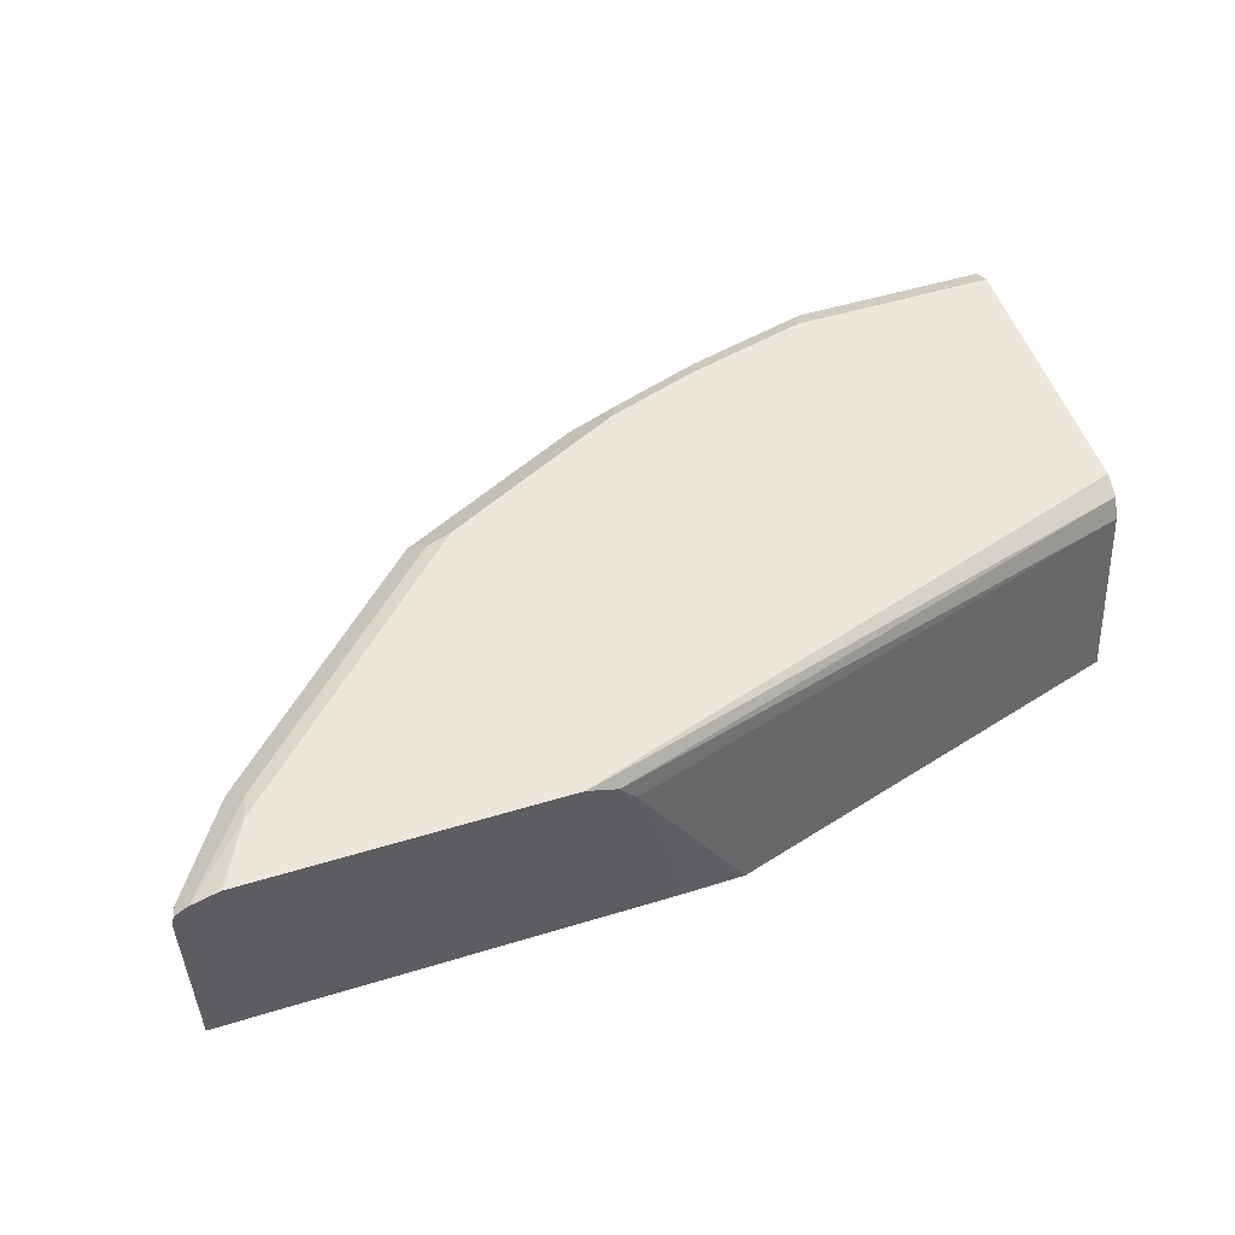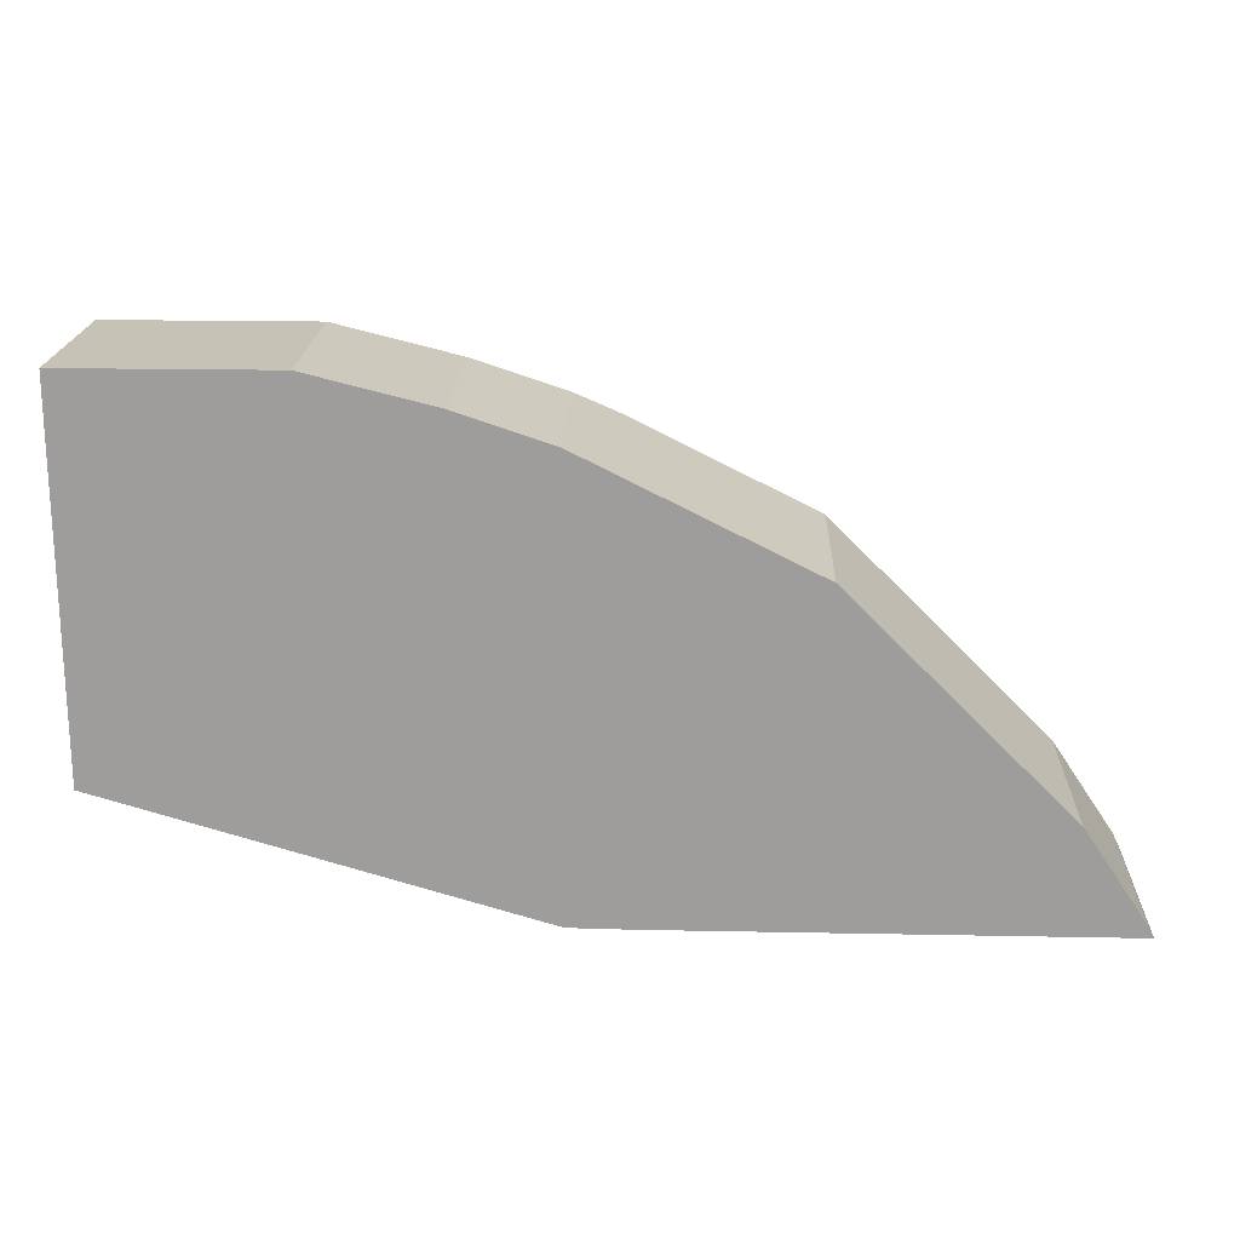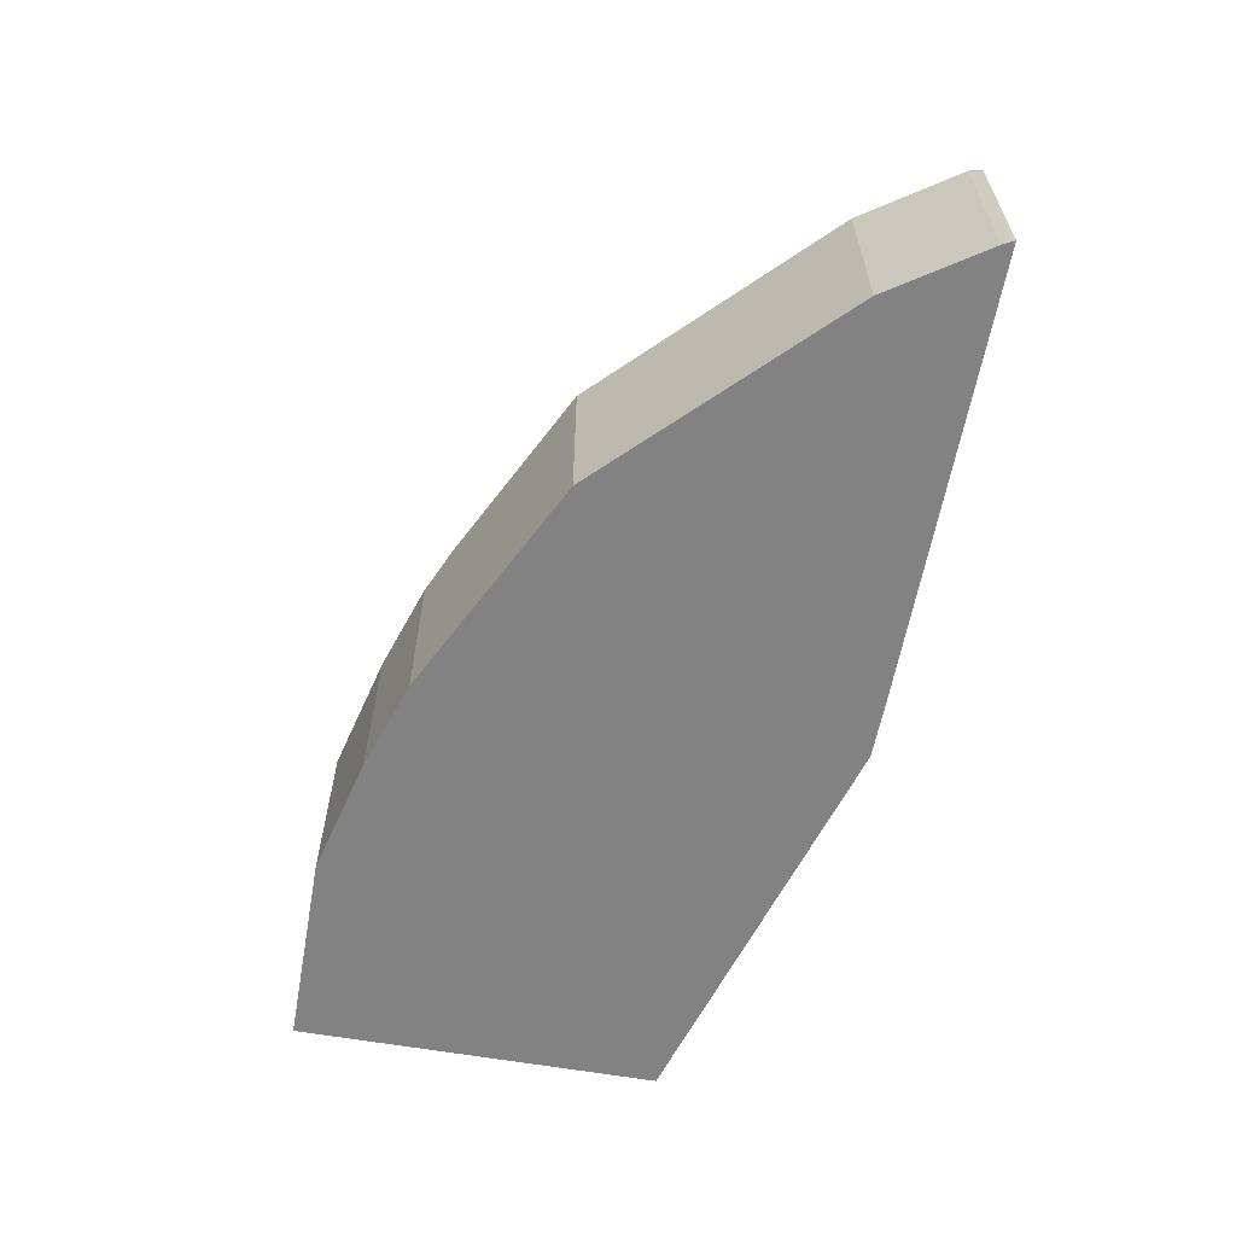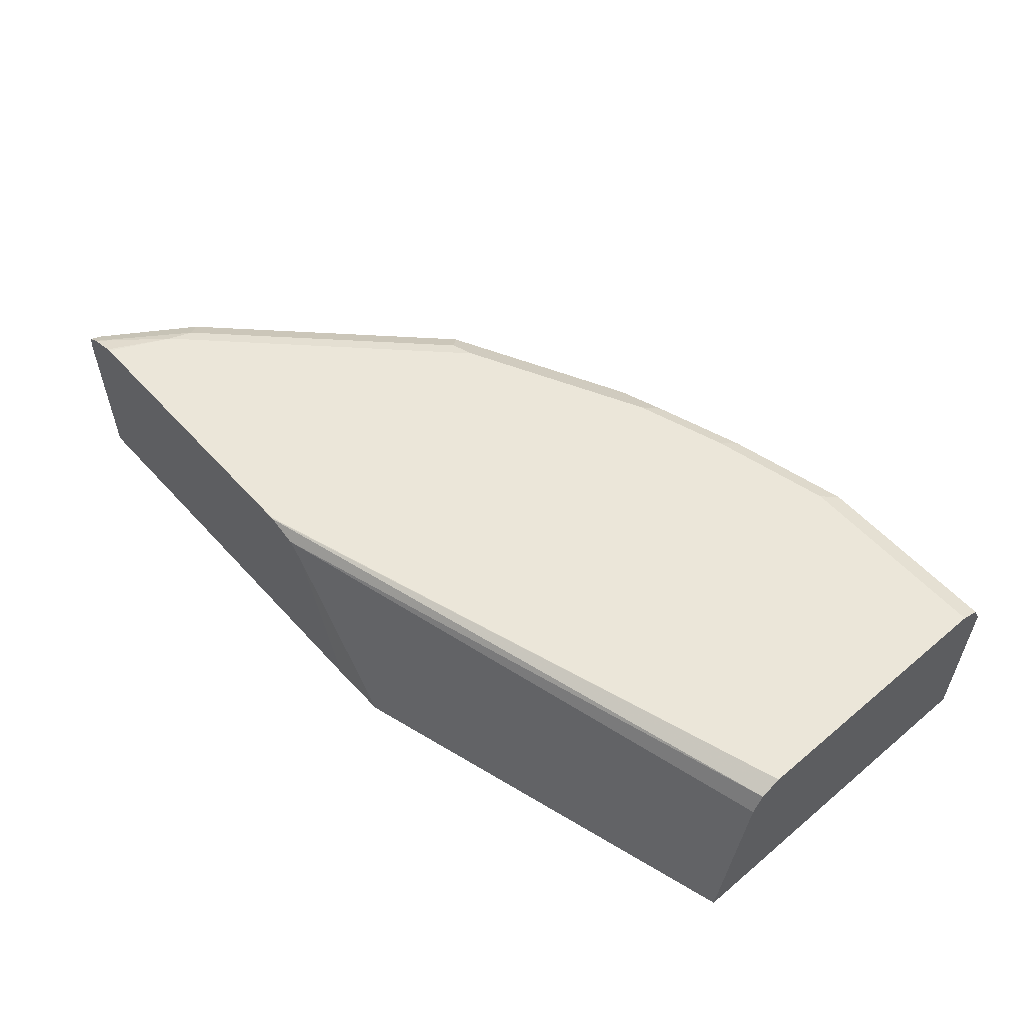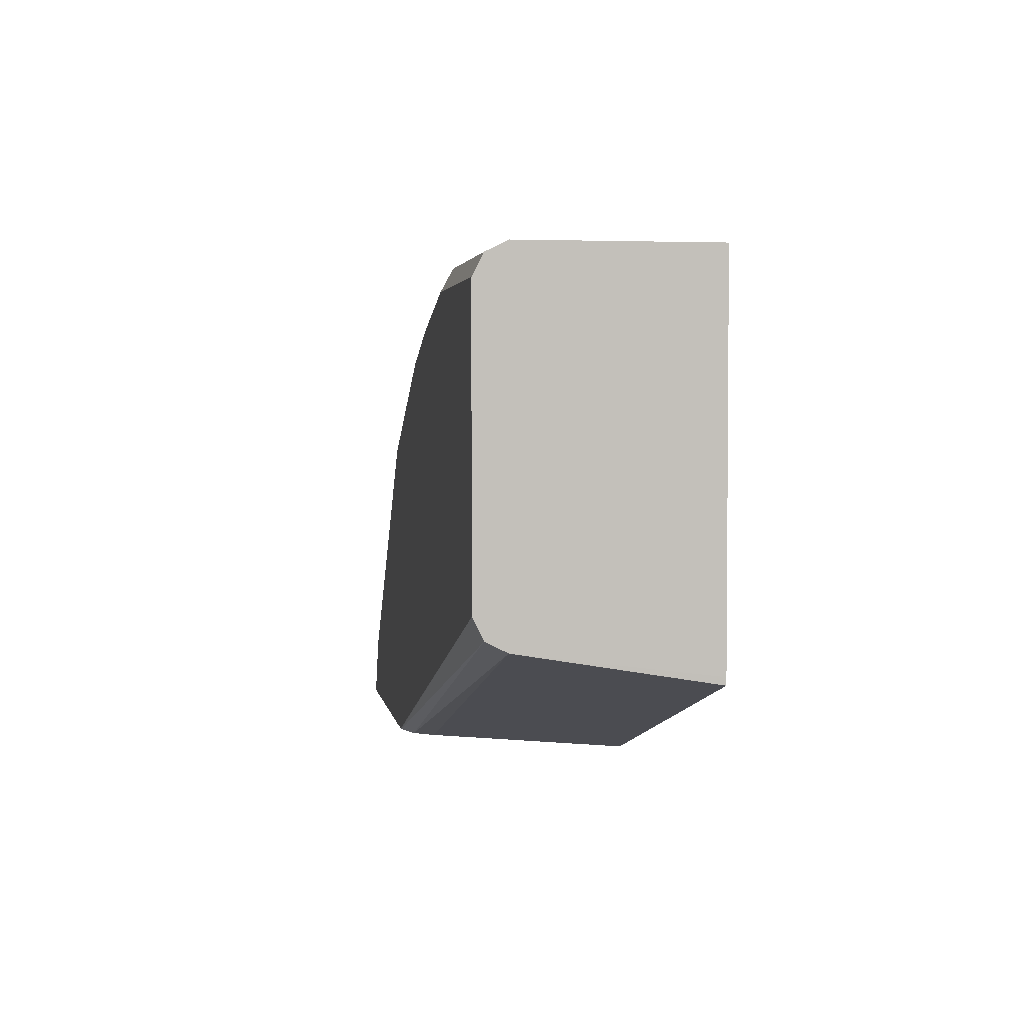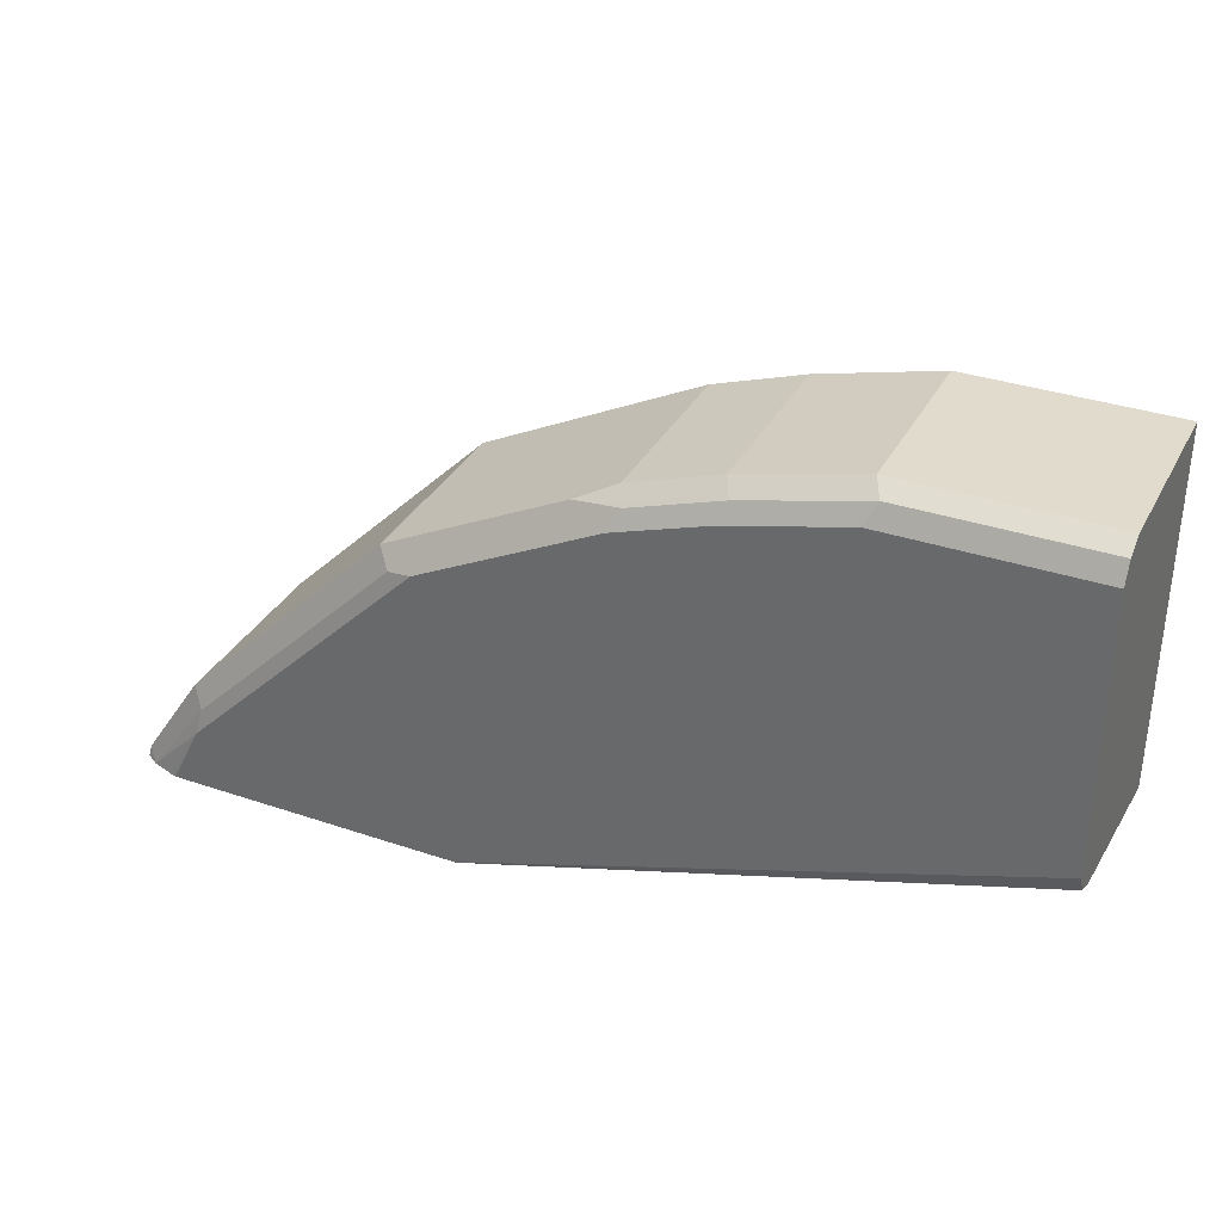
<metadata>
{"format":"obj","ext":"obj","renderer":"f3d","projection":"perspective","resolution":1024,"background":"white","views":[{"elev":52.0,"azim":161.8,"up":"+Y"},{"elev":19.3,"azim":2.1,"up":"+Z"},{"elev":-60.8,"azim":79.8,"up":"+Y"},{"elev":56.0,"azim":-131.4,"up":"+Y"},{"elev":3.0,"azim":-99.1,"up":"+Z"},{"elev":33.9,"azim":-155.2,"up":"+Z"}]}
</metadata>
<code>
v 0.2685 0.2878 0.5751
v 0.2976 0.4024 0.5751
v 0.547 0.2878 0.5751
v 0.2303 0.2878 0.5756
v 0.3074 0.415 0.5751
v -0.03119 0.4029 0.6715
v 0.547 0.4024 0.5751
v 0.5435 0.2878 0.5819
v -0.03114 0.2878 0.6523
v 0.3256 0.4218 0.5751
v -0.03119 0.4157 0.6779
v -0.03119 0.2902 0.6571
v 0.5449 0.4106 0.5751
v 0.5435 0.4093 0.5819
v 0.5052 0.2878 0.6395
v -0.03119 0.2878 0.661
v 0.3261 0.4219 0.5751
v -0.03119 0.418 0.6826
v -0.03119 0.422 0.6907
v 0.5367 0.4161 0.5751
v 0.4956 0.4188 0.6299
v 0.5052 0.4093 0.6395
v 0.4284 0.2878 0.7162
v -0.03119 0.2878 0.8824
v 0.3261 0.422 0.5756
v 0.3453 0.422 0.5751
v -0.03119 0.422 0.8633
v 0.5202 0.4216 0.5751
v 0.4988 0.422 0.6139
v 0.4764 0.4188 0.6491
v 0.4284 0.4093 0.7162
v 0.3709 0.2878 0.7738
v -0.03119 0.4029 0.8824
v 0.09598 0.2878 0.8824
v 0.5179 0.422 0.5751
v -0.03119 0.4185 0.8704
v 0.09598 0.422 0.8633
v 0.5179 0.422 0.5756
v 0.422 0.422 0.6907
v 0.3997 0.4188 0.7258
v 0.3709 0.4093 0.7738
v 0.2495 0.2878 0.8345
v -0.03119 0.4157 0.8761
v 0.09598 0.4029 0.8824
v 0.1727 0.2878 0.8633
v 0.08958 0.4157 0.8761
v 0.1727 0.422 0.8441
v 0.3645 0.422 0.7482
v 0.3613 0.4188 0.7642
v 0.3549 0.4125 0.777
v 0.2398 0.4125 0.8345
v 0.2558 0.4093 0.8313
v 0.243 0.3965 0.8377
v 0.243 0.2878 0.8377
v 0.1727 0.4029 0.8633
v 0.2302 0.2878 0.8441
v 0.1663 0.4157 0.8569
v 0.2302 0.422 0.8249
v 0.3453 0.422 0.7674
v 0.3069 0.422 0.7865
v 0.2462 0.4188 0.8217
v 0.2238 0.4157 0.8377
v 0.1823 0.4125 0.8537
v 0.2302 0.4029 0.8441
f 28 38 29
f 29 39 40
f 29 40 30
f 31 40 41
f 32 41 42
f 34 45 55
f 33 46 43
f 34 55 44
f 36 43 46
f 36 46 37
f 37 57 47
f 37 46 57
f 33 44 46
f 28 35 38
f 22 30 40
f 24 44 33
f 24 34 44
f 23 41 32
f 23 31 41
f 22 40 31
f 21 30 22
f 21 29 30
f 20 29 21
f 20 28 29
f 19 26 25
f 19 35 26
f 39 48 40
f 19 38 35
f 27 36 37
f 40 48 59
f 49 51 50
f 40 49 41
f 19 29 38
f 58 61 60
f 55 63 57
f 53 56 54
f 53 64 56
f 52 64 53
f 51 64 52
f 51 55 64
f 51 63 55
f 51 57 63
f 51 62 57
f 51 58 62
f 51 61 58
f 40 59 49
f 49 61 51
f 49 59 60
f 47 62 58
f 47 57 62
f 46 55 57
f 45 64 55
f 45 56 64
f 44 55 46
f 42 53 54
f 41 53 42
f 41 52 53
f 41 51 52
f 41 50 51
f 41 49 50
f 49 60 61
f 19 39 29
f 2 4 6
f 19 59 48
f 3 14 8
f 3 7 14
f 2 6 5
f 1 4 2
f 1 9 4
f 1 16 9
f 1 24 16
f 1 34 24
f 1 45 34
f 1 56 45
f 1 54 56
f 1 42 54
f 1 32 42
f 1 23 32
f 1 15 23
f 1 8 15
f 1 3 8
f 1 7 3
f 1 13 7
f 1 20 13
f 1 28 20
f 1 35 28
f 19 48 39
f 1 17 26
f 1 10 17
f 1 5 10
f 1 2 5
f 4 9 6
f 5 6 11
f 1 26 35
f 6 9 12
f 5 11 10
f 19 60 59
f 19 58 60
f 19 37 47
f 19 27 37
f 17 25 26
f 17 19 25
f 15 31 23
f 15 22 31
f 14 21 22
f 14 20 21
f 13 20 14
f 10 19 17
f 10 18 19
f 19 47 58
f 9 16 12
f 10 11 18
f 6 16 24
f 6 33 43
f 6 43 36
f 6 36 27
f 6 24 33
f 6 19 18
f 8 22 15
f 6 27 19
f 8 14 22
f 6 12 16
f 7 13 14
f 6 18 11

</code>
